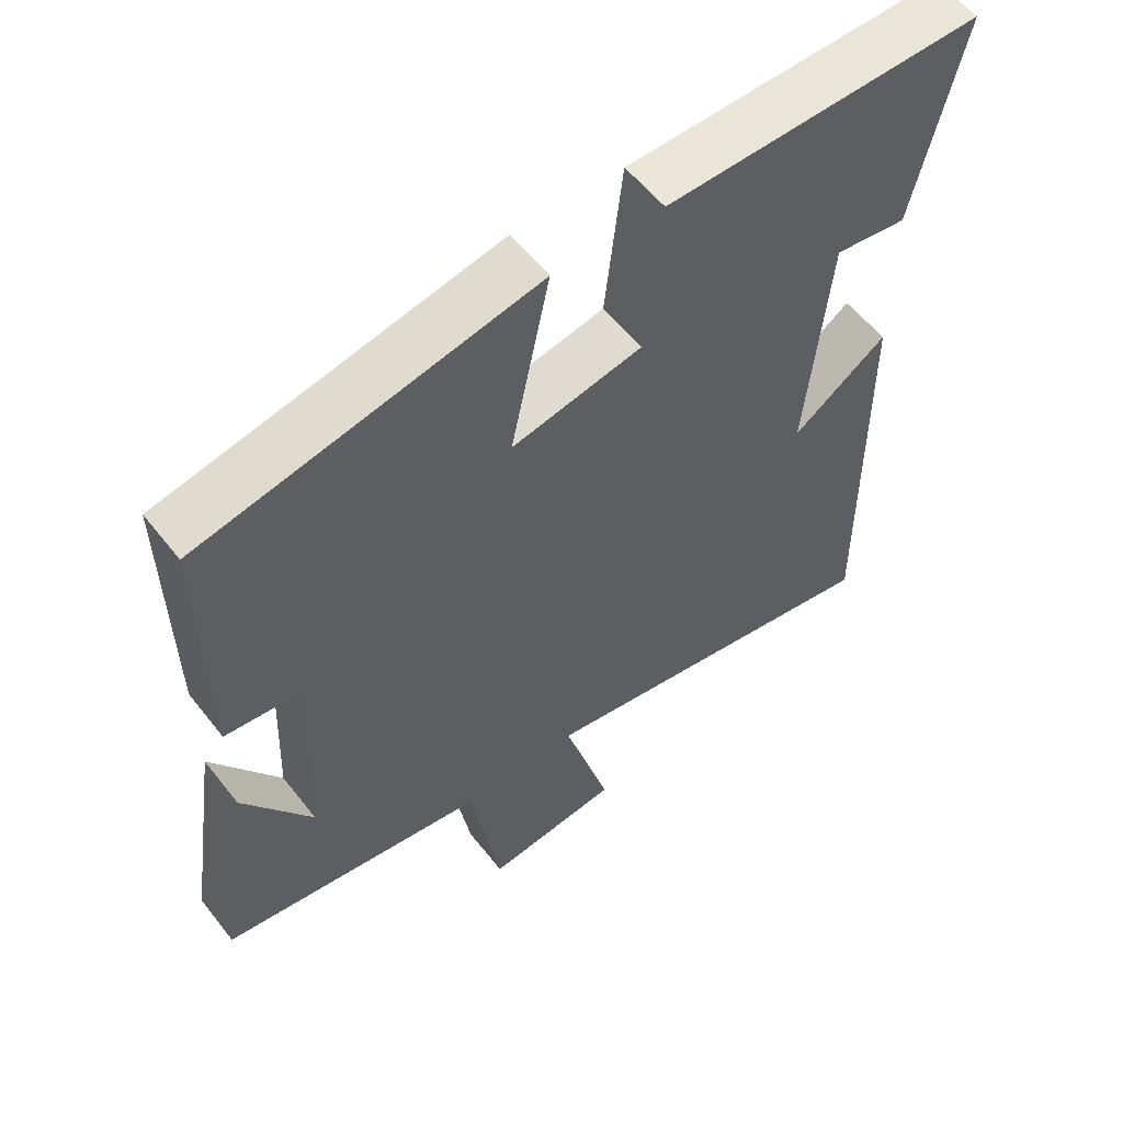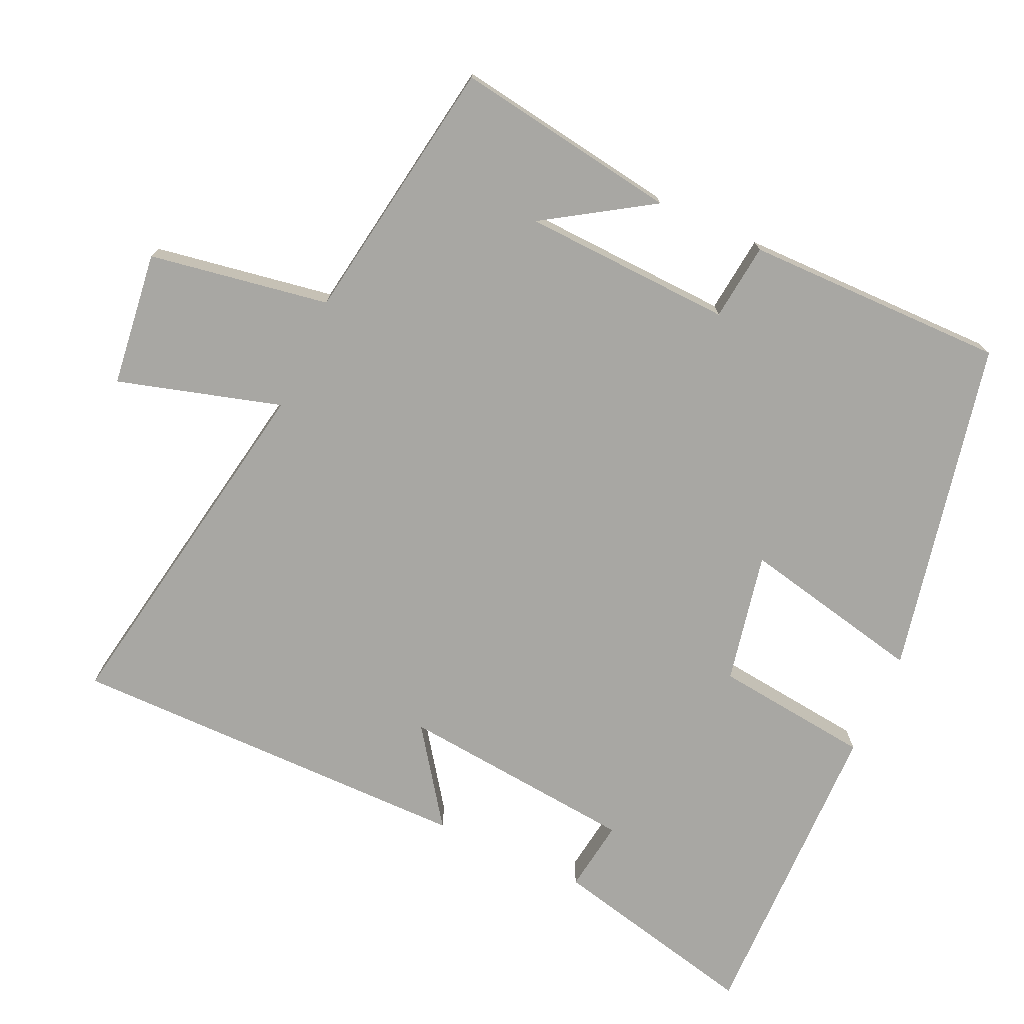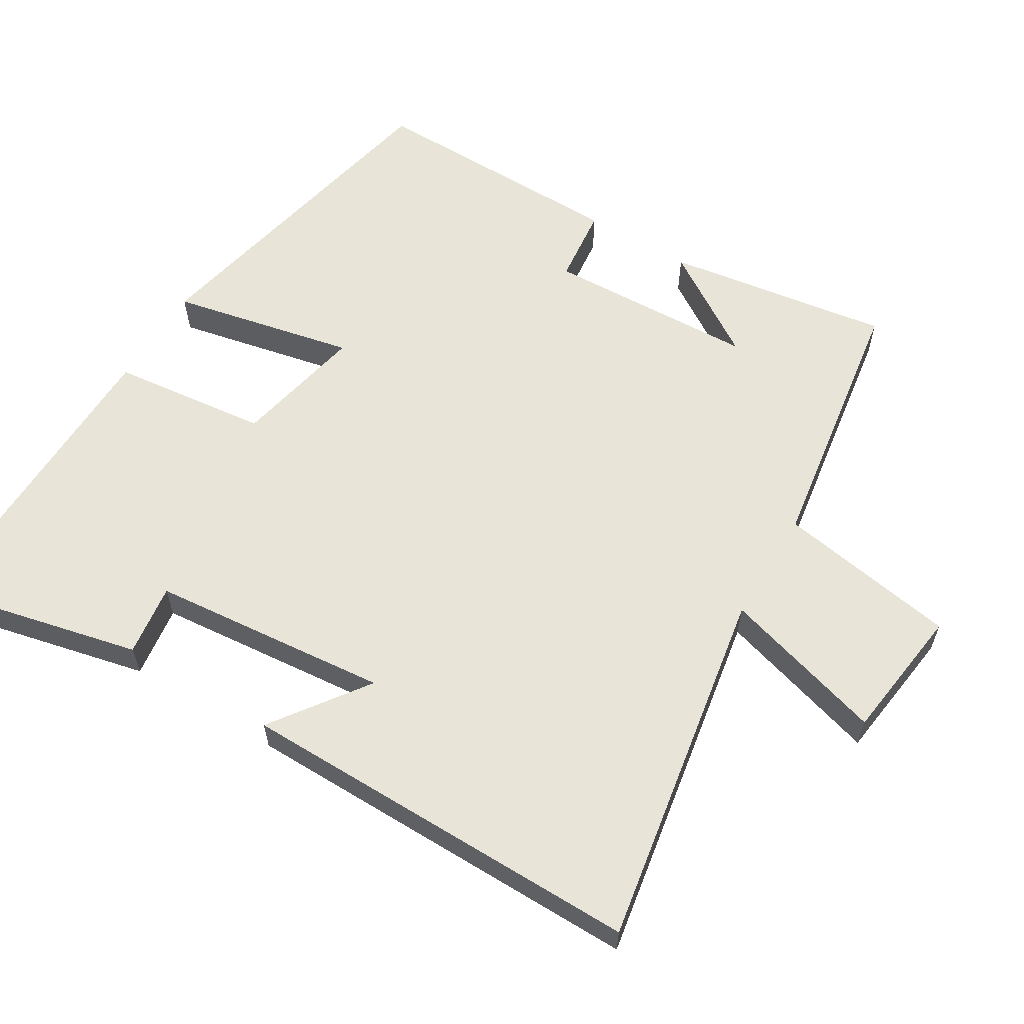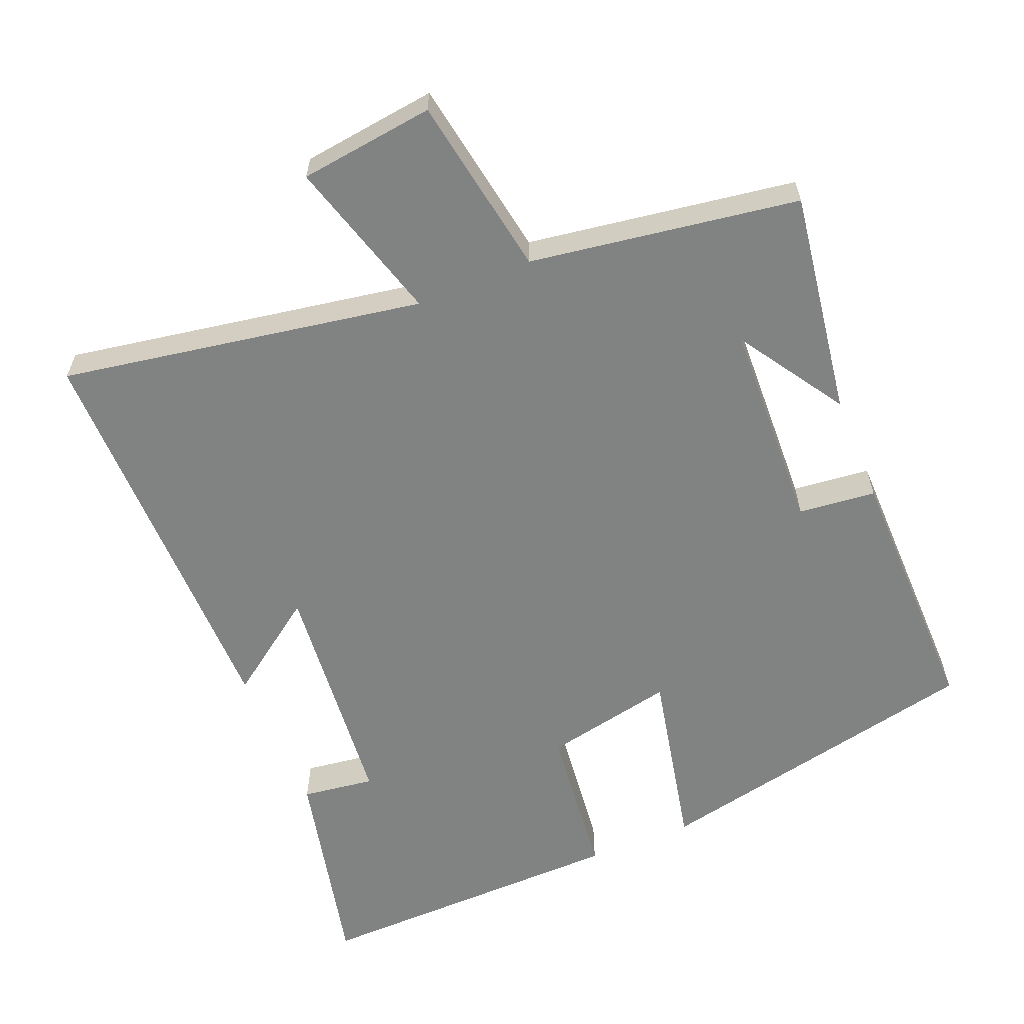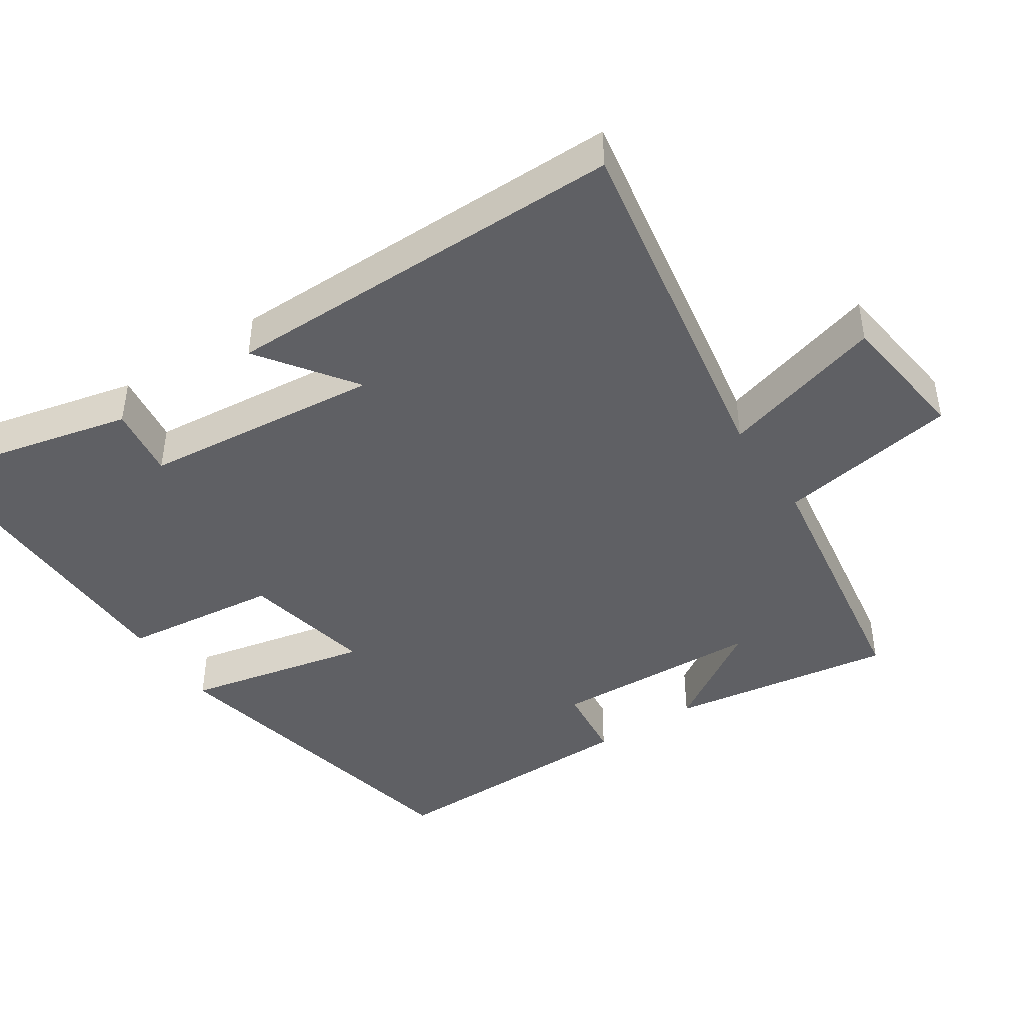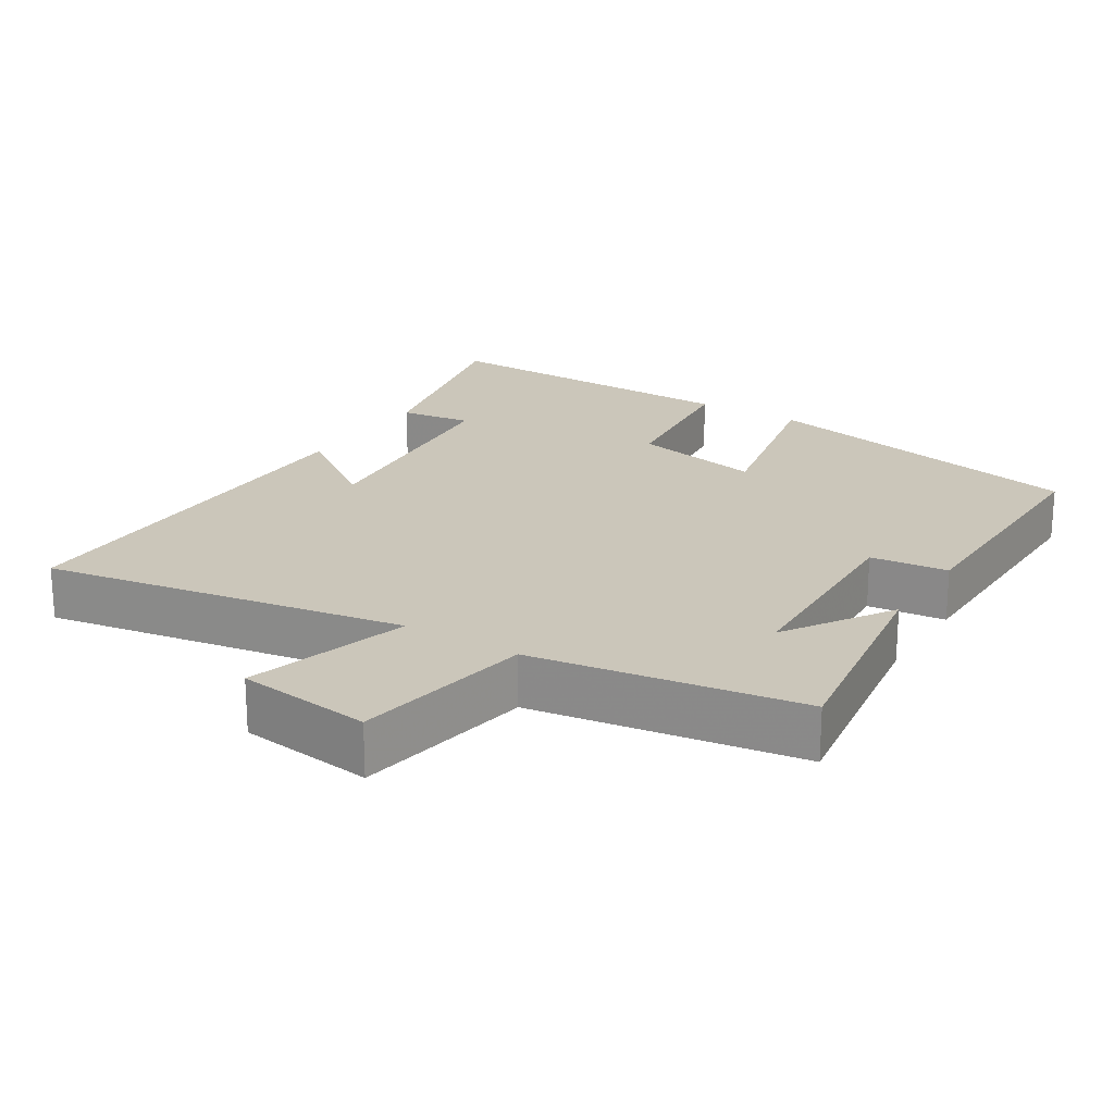
<metadata>
{"format":"obj","ext":"obj","renderer":"f3d","projection":"perspective","resolution":1024,"background":"white","views":[{"elev":56.7,"azim":-37.6,"up":"+Z"},{"elev":-74.5,"azim":-114.7,"up":"+Y"},{"elev":60.1,"azim":121.2,"up":"+Y"},{"elev":-60.6,"azim":-157.6,"up":"+Y"},{"elev":-43.8,"azim":123.4,"up":"+Y"},{"elev":21.1,"azim":-147.9,"up":"+Y"}]}
</metadata>
<code>
v -0.504 0.07 0.4
v -0.032 0.07 0.5
v -0.087 0.07 0.241
v 0.097 0.07 0.279
v 0.122 0.07 0.5
v 0.568 0.07 0.508
v 0.5 0.07 0.211
v 0.398 0.07 0.225
v 0.366 0.07 -0.111
v 0.5 0.07 -0.015
v 0.504 0.07 -0.588
v -0.005 0.07 -0.5
v 0.062 0.07 -0.73
v -0.128 0.07 -0.754
v -0.171 0.07 -0.5
v -0.548 0.07 -0.442
v -0.5 0.07 -0.126
v -0.403 0.07 -0.276
v -0.391 0.07 0.02
v -0.5 0.07 0.032
v -0.504 0 0.4
v -0.032 0 0.5
v -0.087 0 0.241
v 0.097 0 0.279
v 0.122 0 0.5
v 0.568 0 0.508
v 0.5 0 0.211
v 0.398 0 0.225
v 0.366 0 -0.111
v 0.5 0 -0.015
v 0.504 0 -0.588
v -0.005 0 -0.5
v 0.062 0 -0.73
v -0.128 0 -0.754
v -0.171 0 -0.5
v -0.548 0 -0.442
v -0.5 0 -0.126
v -0.403 0 -0.276
v -0.391 0 0.02
v -0.5 0 0.032
f 1 2 3
f 20 1 3
f 19 20 3
f 18 19 3 4
f 16 17 18
f 15 16 18 4
f 12 13 14 15
f 12 15 4
f 9 10 11 12
f 8 9 12 4
f 6 7 8
f 5 6 8
f 4 5 8
f 23 22 21
f 23 21 40
f 23 40 39
f 24 23 39 38
f 38 37 36
f 24 38 36 35
f 35 34 33 32
f 24 35 32
f 32 31 30 29
f 24 32 29 28
f 28 27 26
f 28 26 25
f 28 25 24
f 1 21 22 2
f 2 22 23 3
f 3 23 24 4
f 4 24 25 5
f 5 25 26 6
f 6 26 27 7
f 7 27 28 8
f 8 28 29 9
f 9 29 30 10
f 10 30 31 11
f 11 31 32 12
f 12 32 33 13
f 13 33 34 14
f 14 34 35 15
f 15 35 36 16
f 16 36 37 17
f 17 37 38 18
f 18 38 39 19
f 19 39 40 20
f 20 40 21 1

</code>
